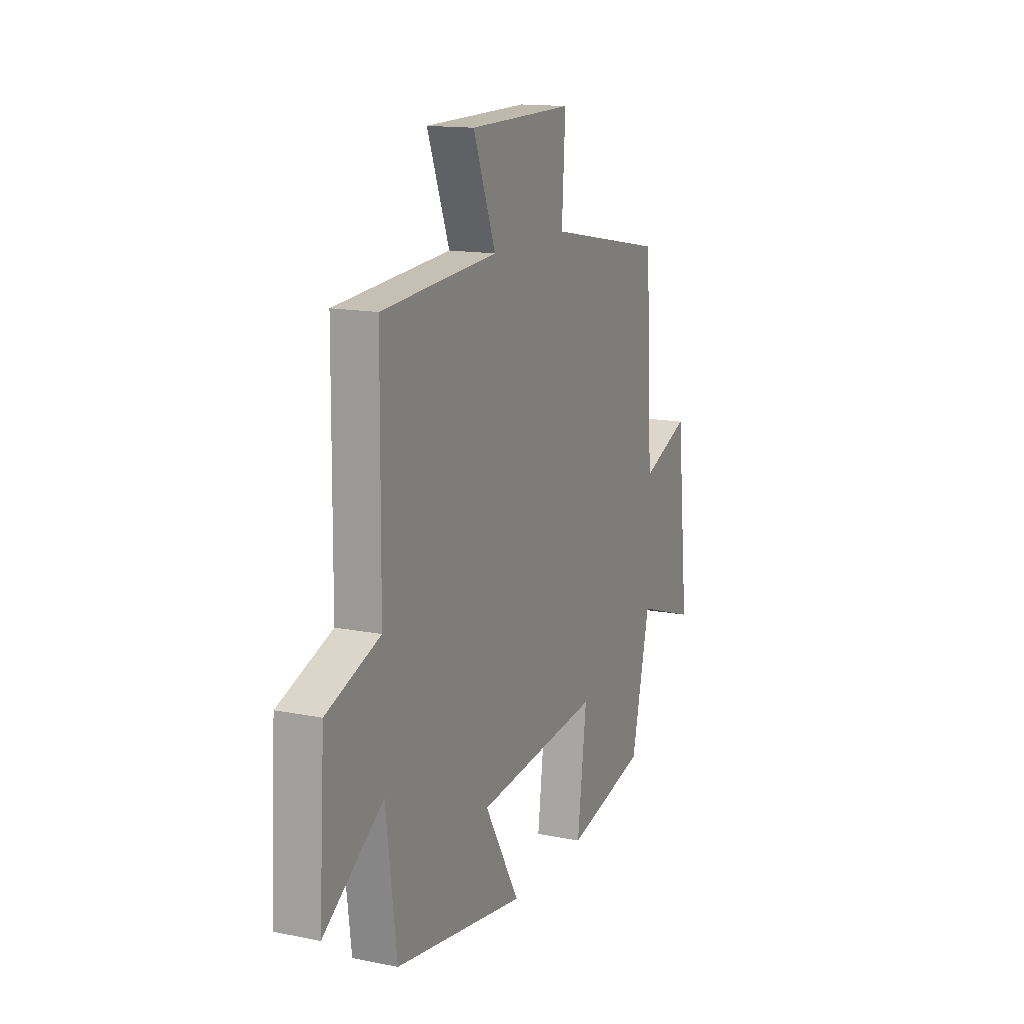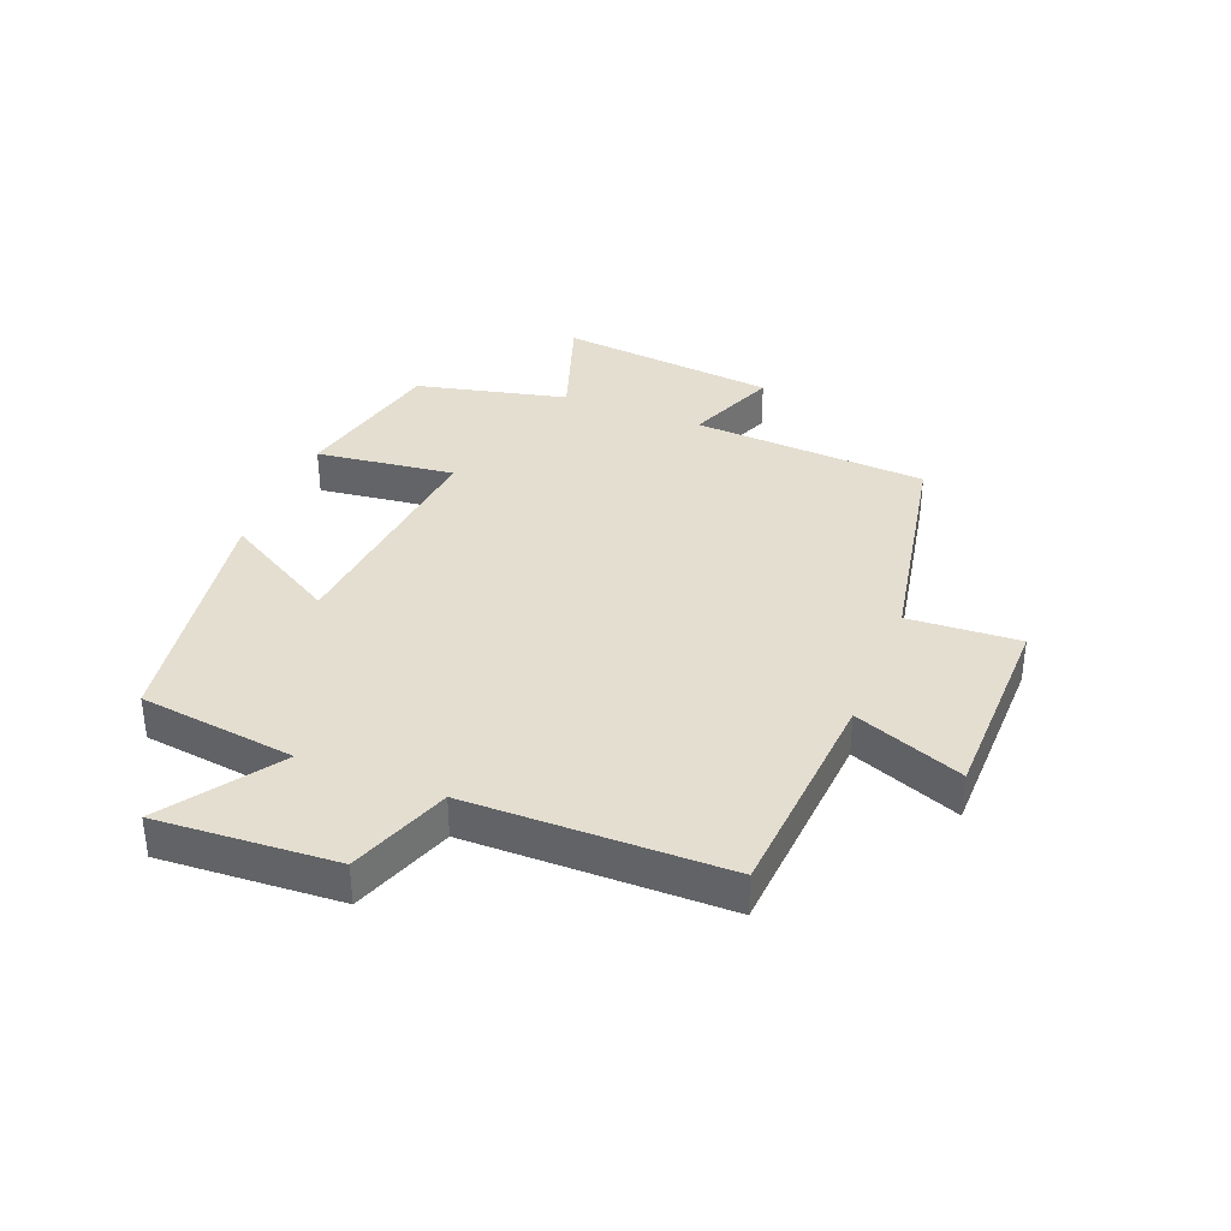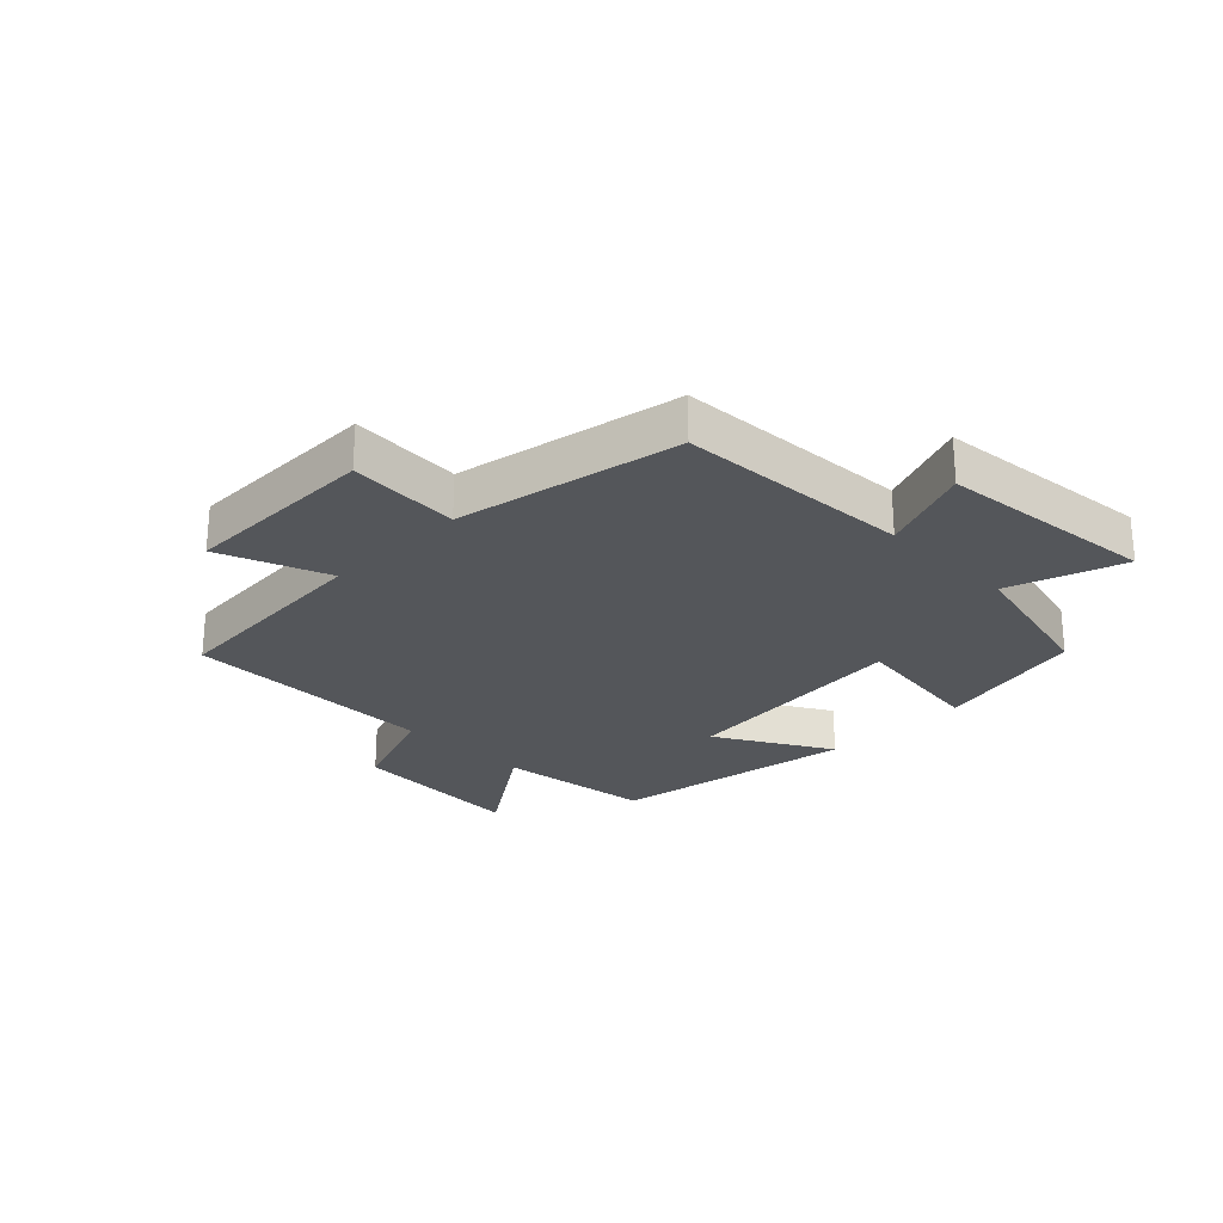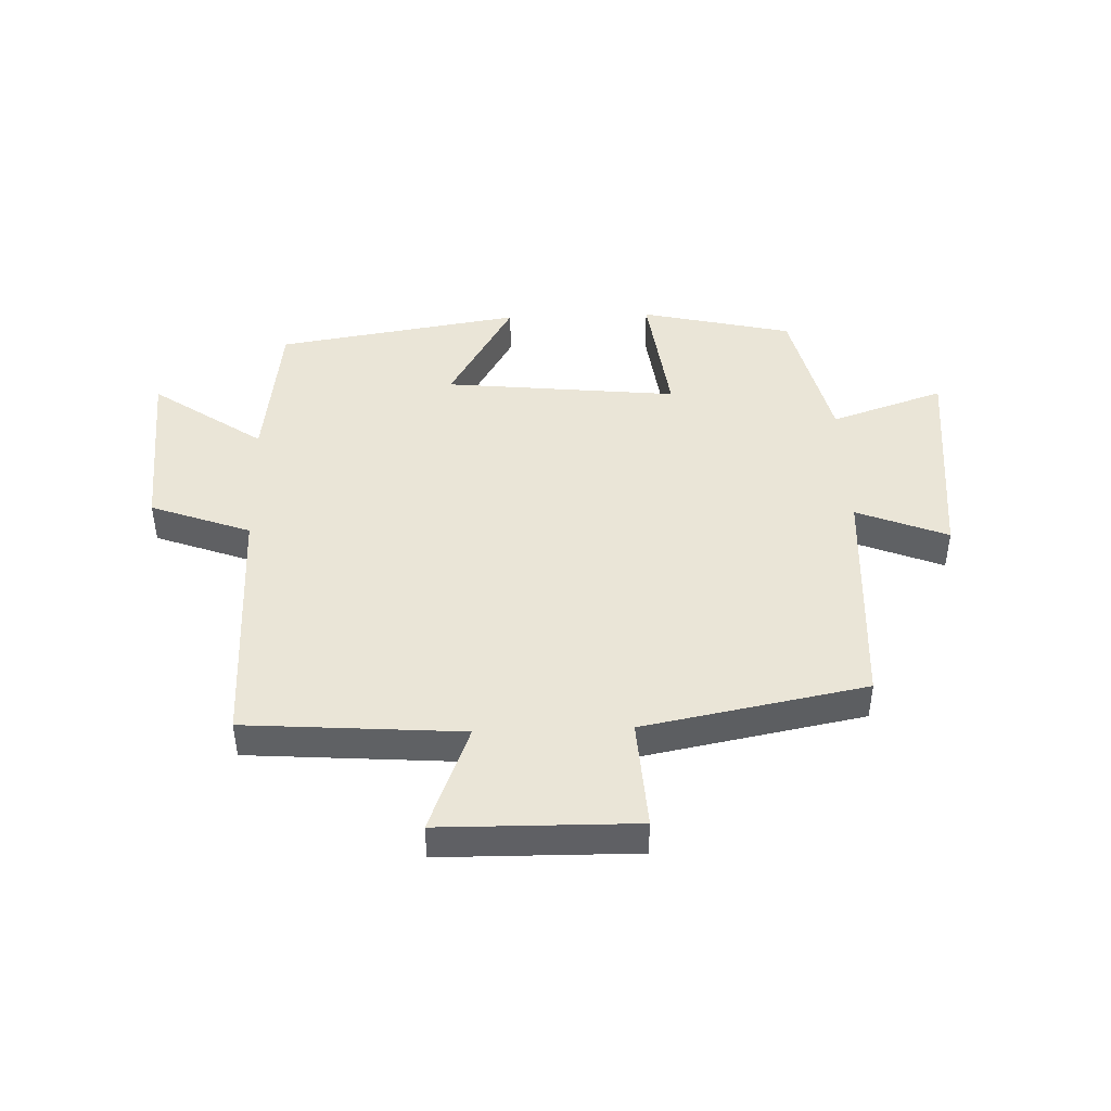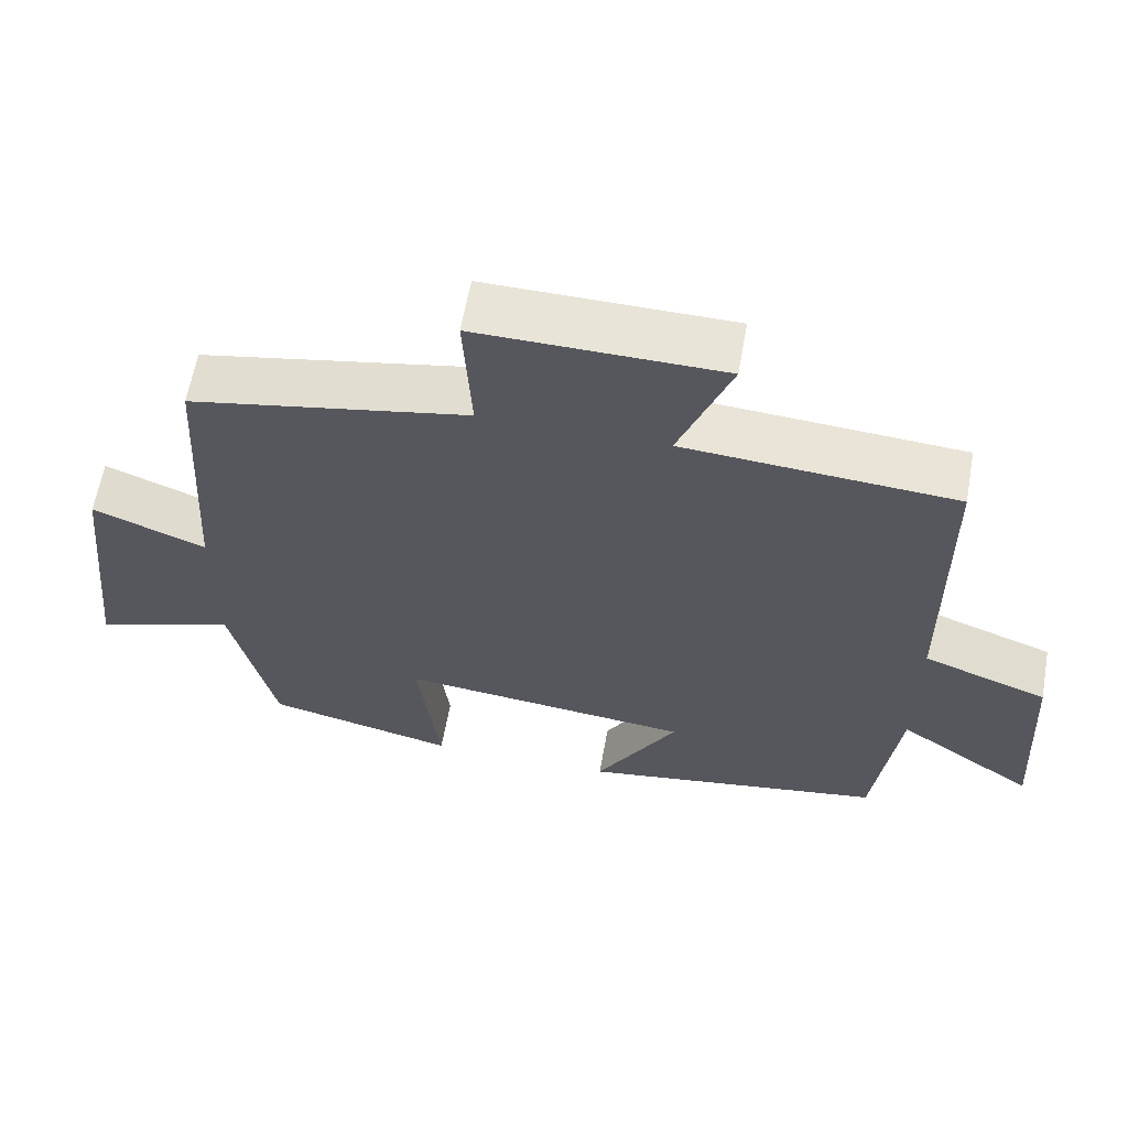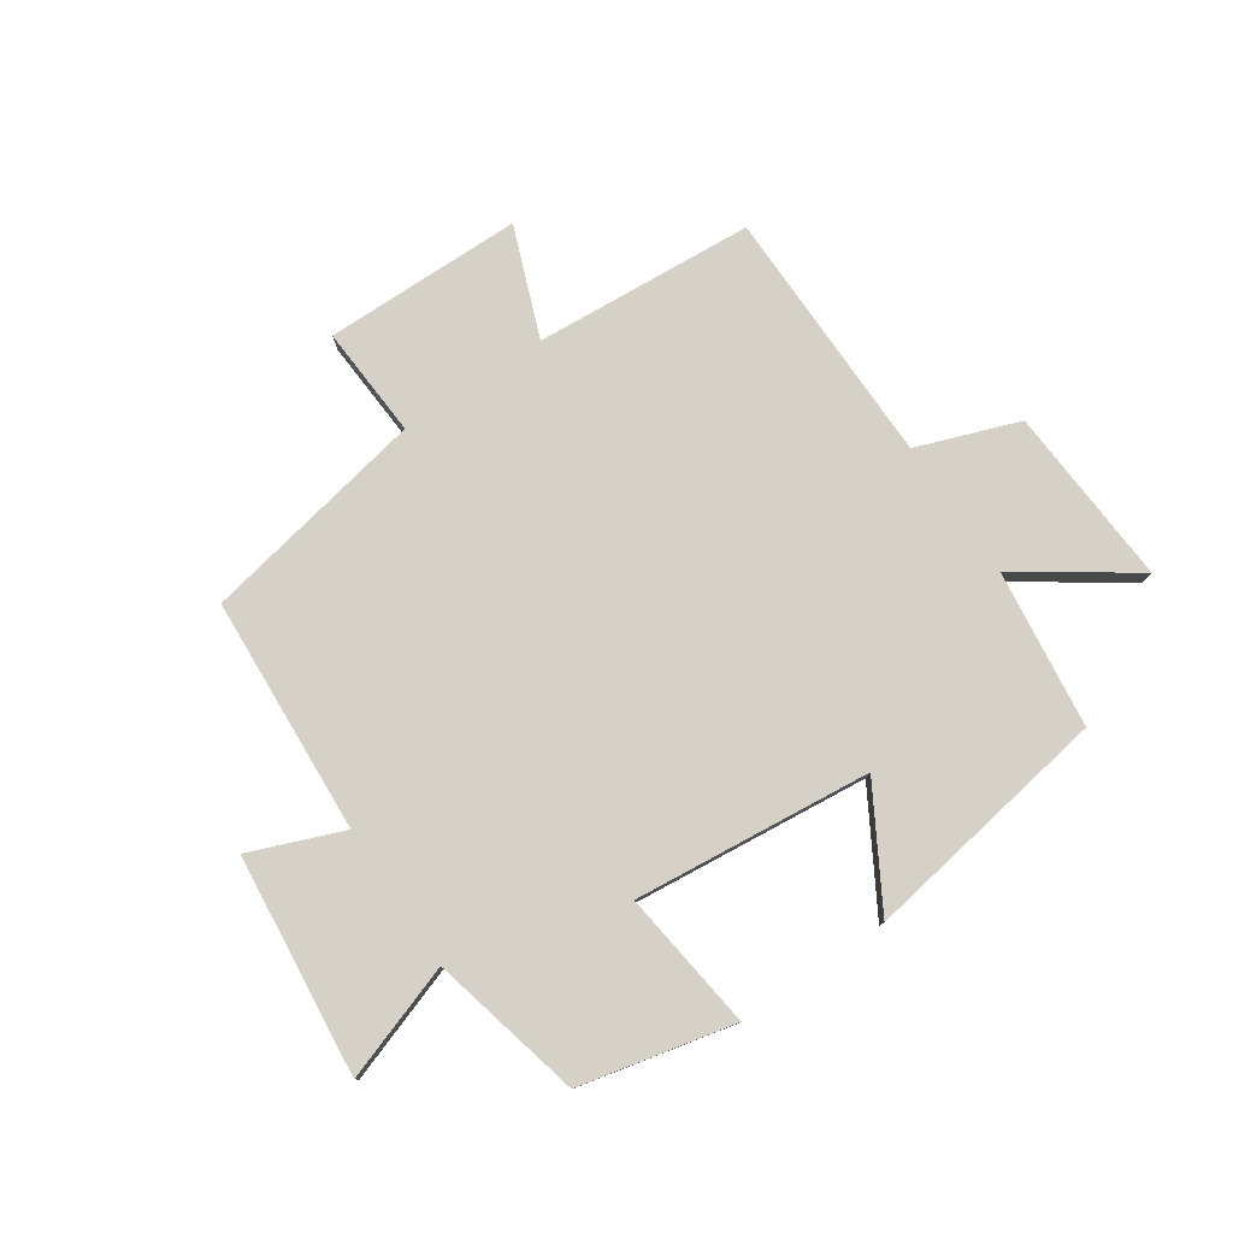
<metadata>
{"format":"obj","ext":"obj","renderer":"f3d","projection":"perspective","resolution":1024,"background":"white","views":[{"elev":14.6,"azim":-66.4,"up":"+Z"},{"elev":36.4,"azim":-68.4,"up":"+Y"},{"elev":-25.4,"azim":44.9,"up":"+Y"},{"elev":44.4,"azim":-2.0,"up":"+Y"},{"elev":61.6,"azim":-169.9,"up":"+Z"},{"elev":78.7,"azim":145.8,"up":"+Y"}]}
</metadata>
<code>
v -0.467 0.07 -0.435
v -0.5 0.07 -0.177
v -0.684 0.07 -0.304
v -0.666 0.07 -0.01
v -0.5 0.07 0.051
v -0.496 0.07 0.474
v -0.137 0.07 0.5
v -0.206 0.07 0.679
v 0.118 0.07 0.683
v 0.107 0.07 0.5
v 0.477 0.07 0.429
v 0.5 0.07 0.042
v 0.651 0.07 0.102
v 0.689 0.07 -0.258
v 0.5 0.07 -0.194
v 0.442 0.07 -0.442
v 0.19 0.07 -0.5
v 0.219 0.07 -0.272
v -0.169 0.07 -0.312
v -0.06 0.07 -0.5
v -0.467 0 -0.435
v -0.5 0 -0.177
v -0.684 0 -0.304
v -0.666 0 -0.01
v -0.5 0 0.051
v -0.496 0 0.474
v -0.137 0 0.5
v -0.206 0 0.679
v 0.118 0 0.683
v 0.107 0 0.5
v 0.477 0 0.429
v 0.5 0 0.042
v 0.651 0 0.102
v 0.689 0 -0.258
v 0.5 0 -0.194
v 0.442 0 -0.442
v 0.19 0 -0.5
v 0.219 0 -0.272
v -0.169 0 -0.312
v -0.06 0 -0.5
f 19 20 1 2
f 18 19 2
f 15 16 17 18
f 15 18 2
f 12 13 14 15
f 10 11 12 15
f 10 15 2
f 7 8 9 10
f 5 6 7 10
f 5 10 2 3
f 3 4 5
f 22 21 40 39
f 22 39 38
f 38 37 36 35
f 22 38 35
f 35 34 33 32
f 35 32 31 30
f 22 35 30
f 30 29 28 27
f 30 27 26 25
f 23 22 30 25
f 25 24 23
f 1 21 22 2
f 2 22 23 3
f 3 23 24 4
f 4 24 25 5
f 5 25 26 6
f 6 26 27 7
f 7 27 28 8
f 8 28 29 9
f 9 29 30 10
f 10 30 31 11
f 11 31 32 12
f 12 32 33 13
f 13 33 34 14
f 14 34 35 15
f 15 35 36 16
f 16 36 37 17
f 17 37 38 18
f 18 38 39 19
f 19 39 40 20
f 20 40 21 1

</code>
